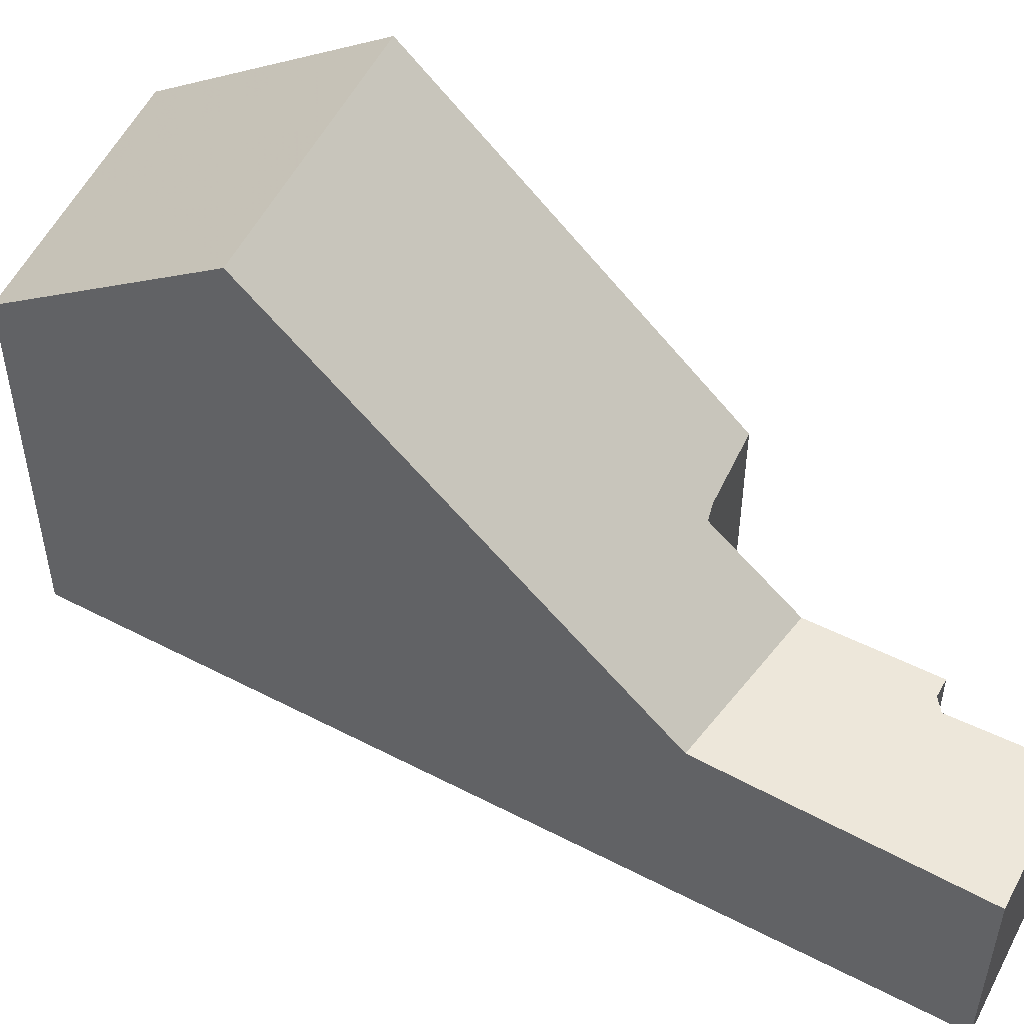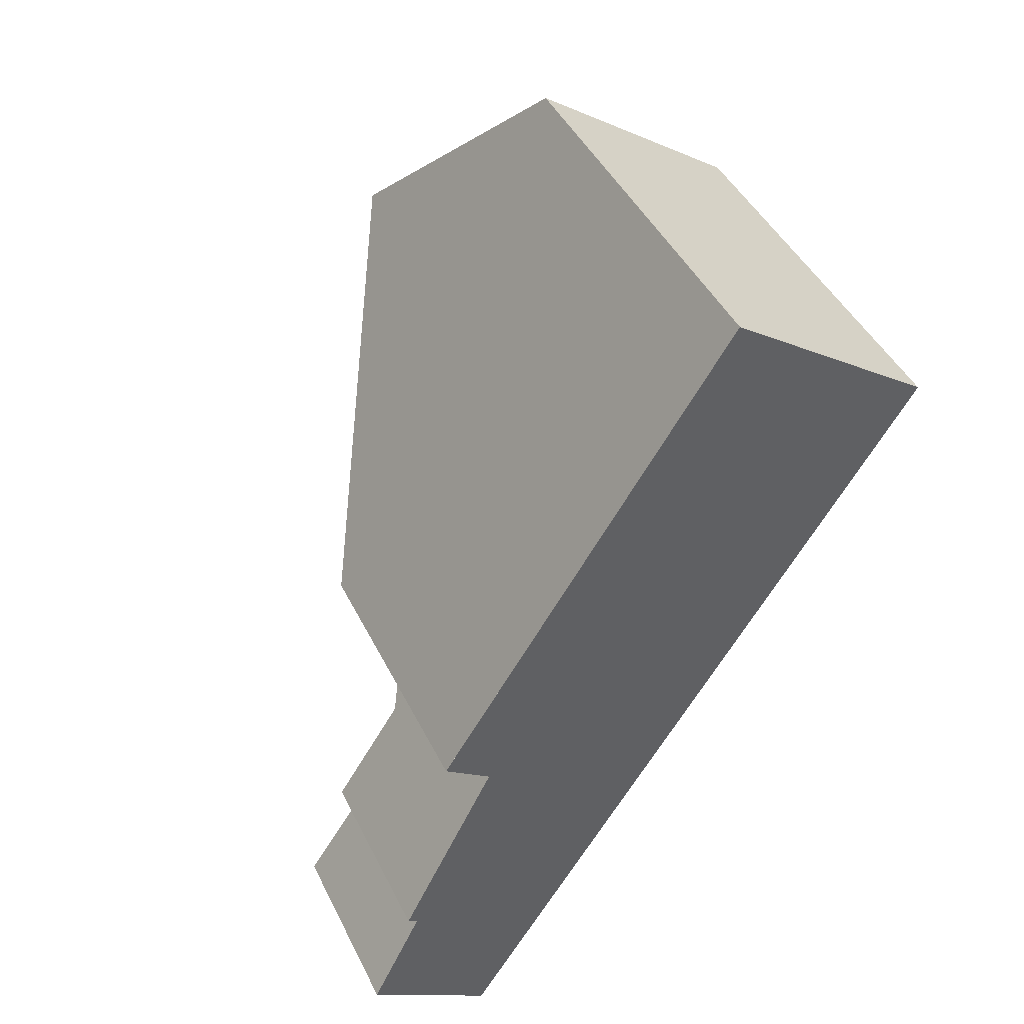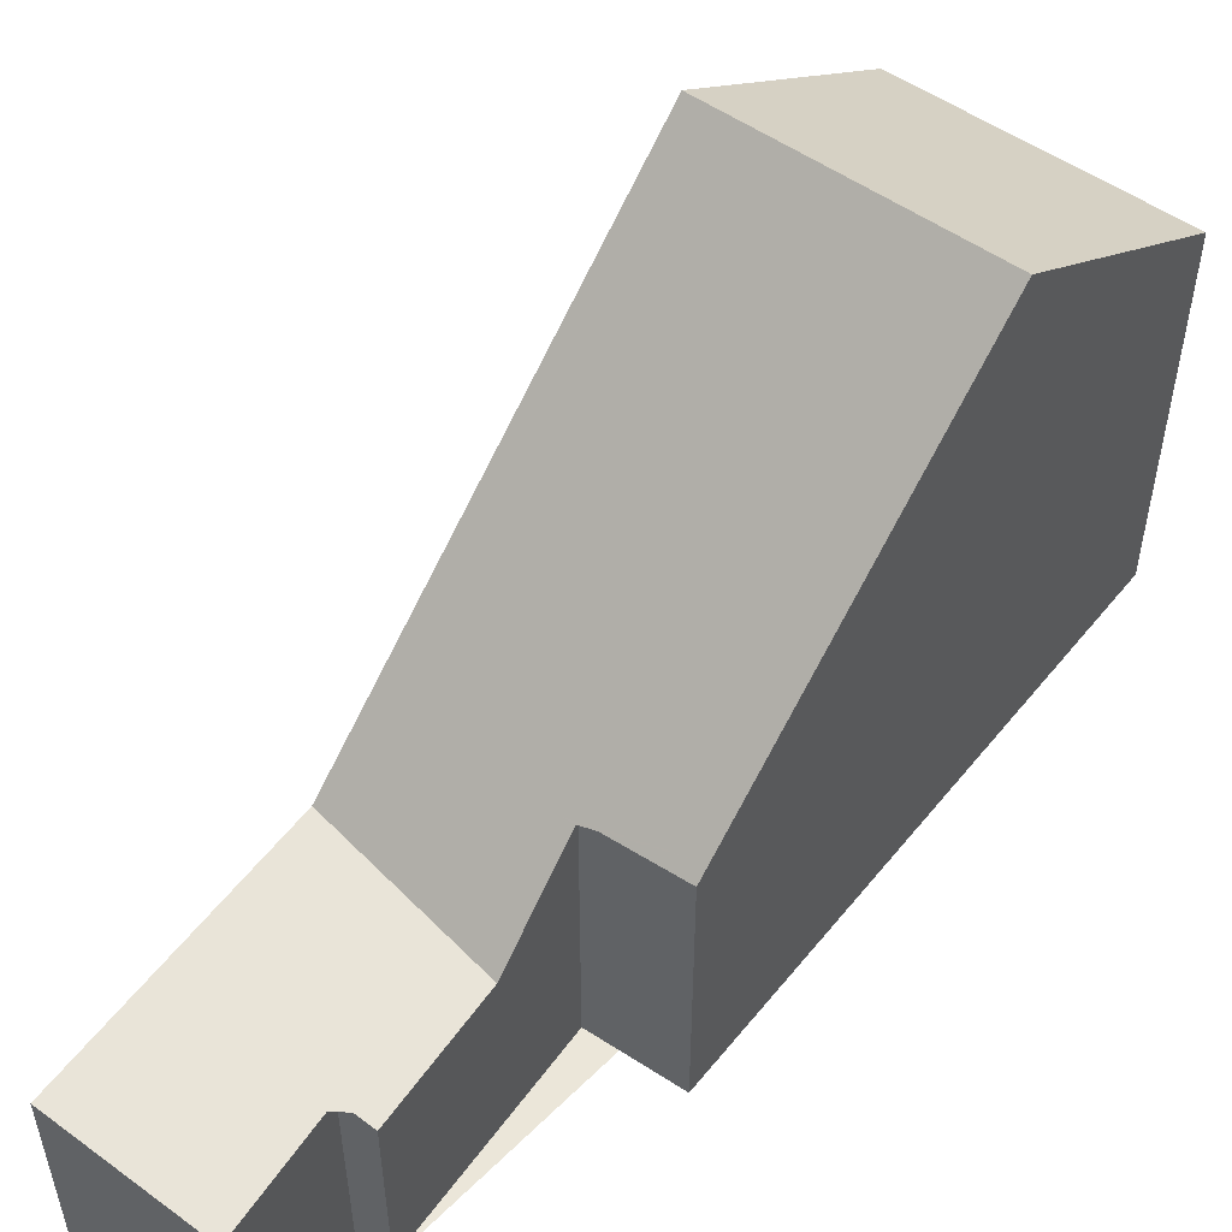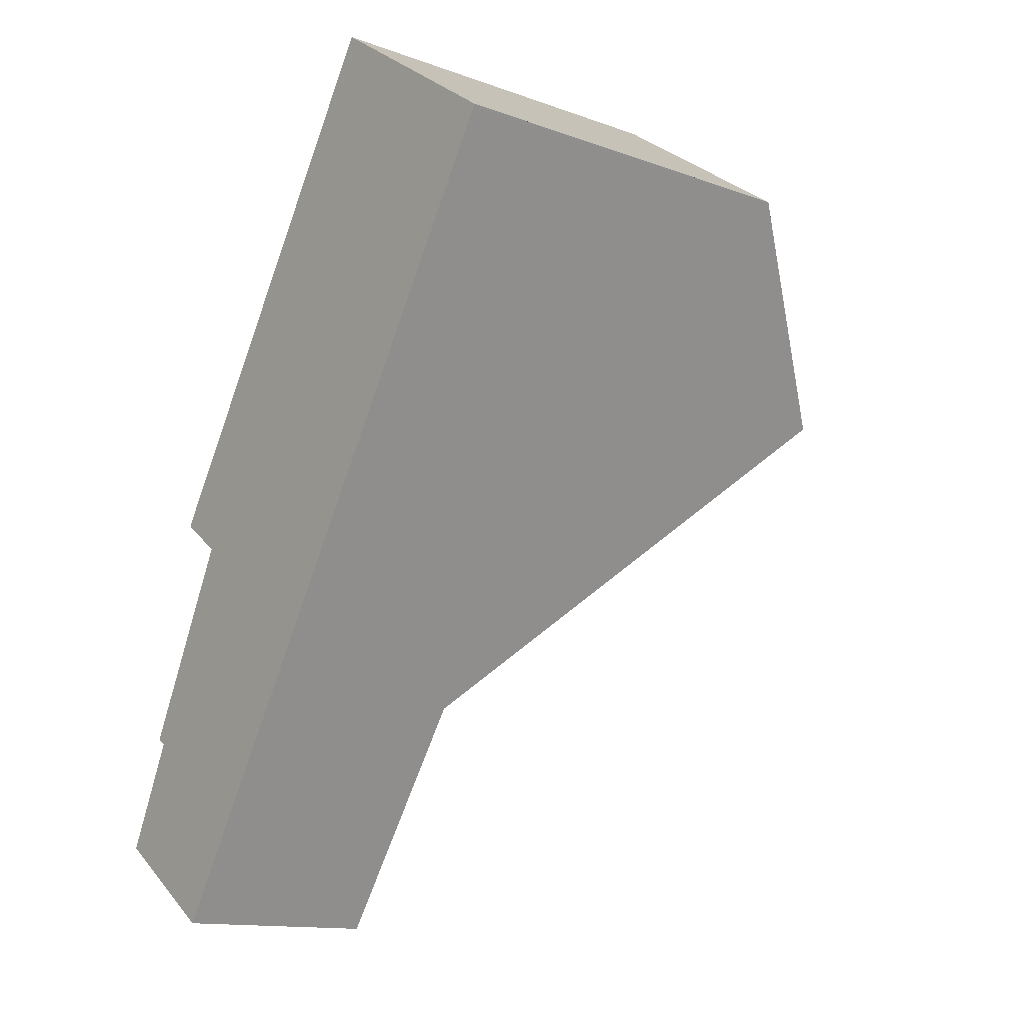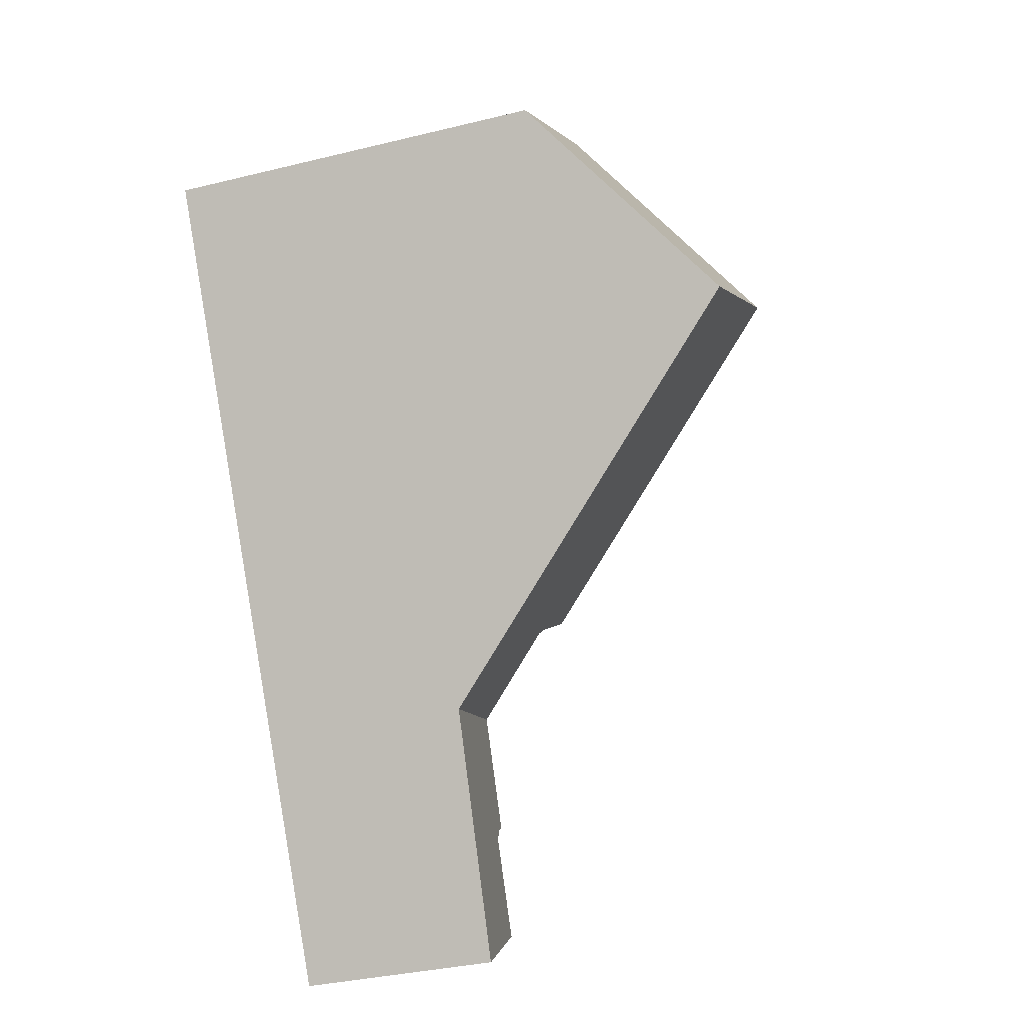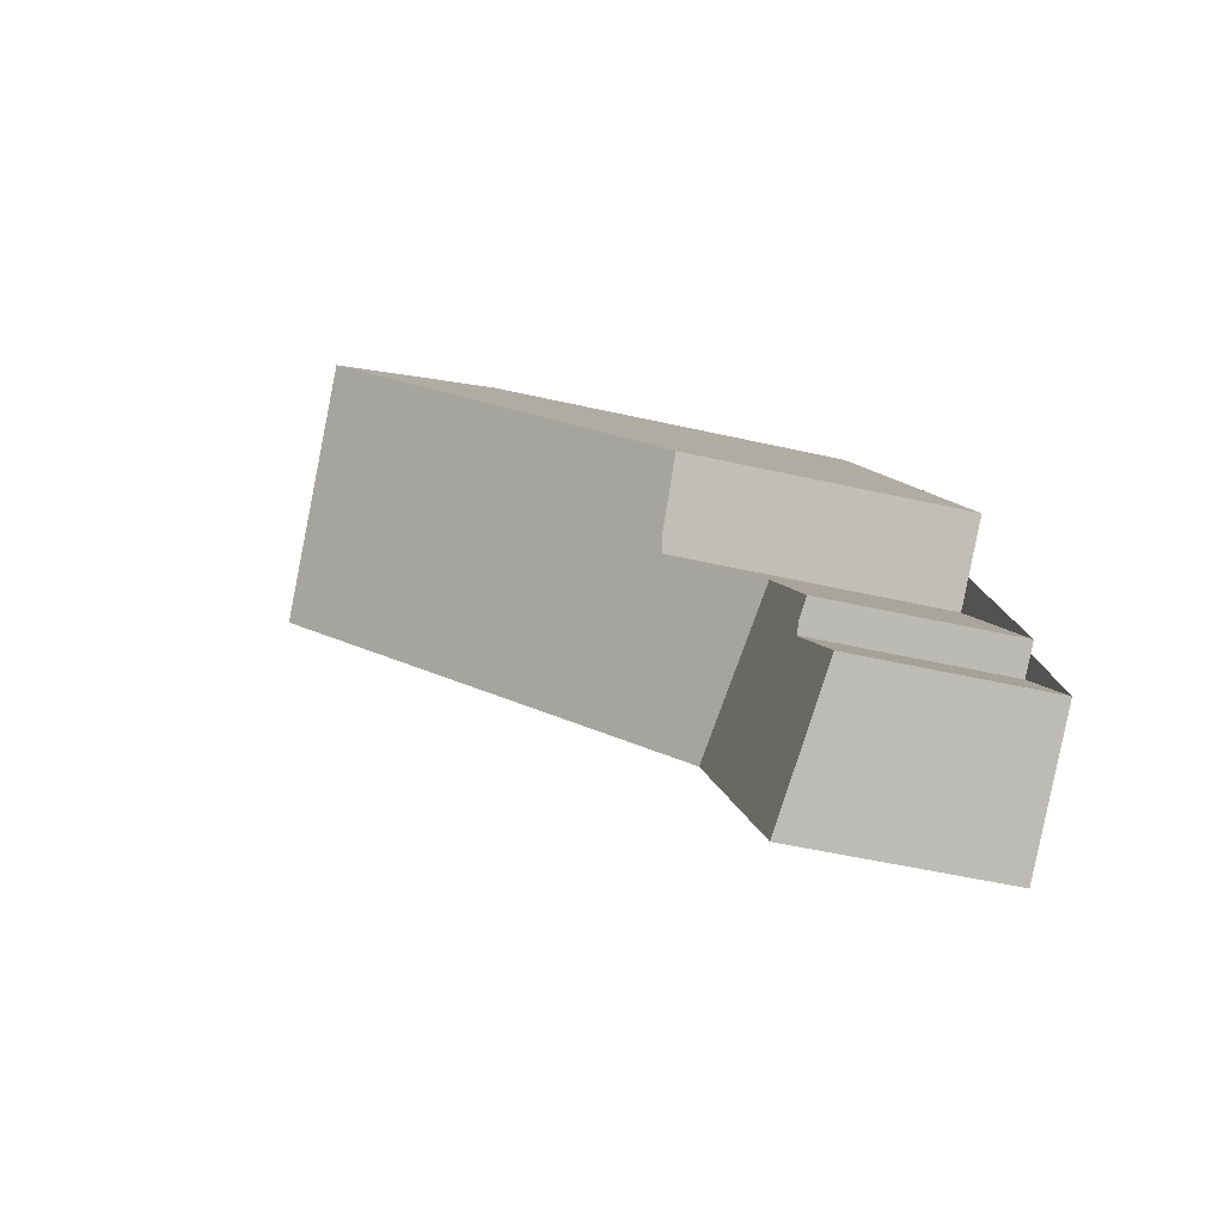
<metadata>
{"format":"obj","ext":"obj","renderer":"f3d","projection":"perspective","resolution":1024,"background":"white","views":[{"elev":53.8,"azim":-28.9,"up":"+Z"},{"elev":44.7,"azim":154.9,"up":"+Y"},{"elev":55.5,"azim":70.3,"up":"+Z"},{"elev":-13.6,"azim":-128.9,"up":"+Y"},{"elev":-35.4,"azim":-72.1,"up":"+Y"},{"elev":-50.3,"azim":75.9,"up":"+Y"}]}
</metadata>
<code>
v -639.9 -1797 3.827
v -640.9 -1797 3.78
v -646.8 -1792 5.409
v -643.9 -1790 5.392
v -639.2 -1800 2.6
v -639.6 -1800 2.653
v -638.7 -1801 2.581
v -640.4 -1802 2.821
v -642.2 -1793 7.8
v -645.1 -1795 7.761
v -640.2 -1798 2.672
v -642.3 -1799 2.956
v -642.3 -1799 2.955
v -645.1 -1795 7.761
v -640.4 -1798 2.695
v -643.4 -1794 7.785
v -645.1 -1795 7.761
v -642.2 -1793 7.8
v -642.3 -1799 2.956
v -640.2 -1798 2.672
v -639.5 -1800 2.631
v -640.4 -1798 2.695
v -645.1 -1795 7.761
v -646.8 -1792 5.409
v -642.3 -1799 2.955
v -640.4 -1802 2.82
v -643.4 -1794 7.785
v -645.1 -1791 5.399
v -646.8 -1792 5.439
v -646.8 -1792 5.439
v -645 -1791 5.429
v -643.9 -1790 5.422
v -642.2 -1793 7.8
v -639.9 -1797 3.826
v -642.2 -1793 7.8
v -643.9 -1790 5.422
v -643.9 -1790 5.392
v -642.8 -1799 3.68
v -642.7 -1799 3.681
v -641 -1797 3.745
v -640.9 -1797 3.75
v -640 -1797 3.982
v -640 -1797 3.982
v -642.9 -1798 3.947
v -642.9 -1798 3.947
v -641.1 -1797 3.968
v -640.4 -1802 2.823
v -640.4 -1802 2.823
v -638.7 -1801 2.586
v -639.9 -1797 3.826
v -639.9 -1797 3.827
v -639.9 -1797 0
v -639.9 -1797 4.441e-16
v -640.9 -1797 3.75
v -640.9 -1797 3.78
v -640.9 -1797 0
v -640.9 -1797 0
v -646.8 -1792 5.409
v -646.8 -1792 5.409
v -646.8 -1792 0
v -646.8 -1792 0
v -643.9 -1790 5.422
v -643.9 -1790 5.392
v -643.9 -1790 0
v -643.9 -1790 0
v -639.5 -1800 2.631
v -639.2 -1800 2.6
v -639.2 -1800 0
v -639.5 -1800 -4.441e-16
v -638.7 -1801 2.586
v -639.6 -1800 2.653
v -639.6 -1800 4.441e-16
v -638.7 -1801 0
v -640.4 -1802 2.82
v -638.7 -1801 2.581
v -638.7 -1801 4.441e-16
v -640.4 -1802 0
v -640.4 -1802 2.823
v -640.4 -1802 2.821
v -640.4 -1802 0
v -640.4 -1802 4.441e-16
v -640 -1797 3.982
v -642.2 -1793 7.8
v -642.2 -1793 8.882e-16
v -640 -1797 -4.441e-16
v -642.8 -1799 3.68
v -642.3 -1799 2.956
v -642.3 -1799 0
v -642.8 -1799 4.441e-16
v -646.8 -1792 5.439
v -645.1 -1795 7.761
v -645.1 -1795 0
v -646.8 -1792 0
v -639.2 -1800 2.6
v -640.2 -1798 2.672
v -640.2 -1798 0
v -639.2 -1800 0
v -639.6 -1800 2.653
v -639.5 -1800 2.631
v -639.5 -1800 -4.441e-16
v -639.6 -1800 4.441e-16
v -645.1 -1791 5.399
v -646.8 -1792 5.409
v -646.8 -1792 0
v -645.1 -1791 -8.882e-16
v -640.4 -1802 2.821
v -640.4 -1802 2.82
v -640.4 -1802 0
v -640.4 -1802 0
v -643.9 -1790 5.392
v -645.1 -1791 5.399
v -645.1 -1791 -8.882e-16
v -643.9 -1790 0
v -646.8 -1792 5.409
v -646.8 -1792 5.439
v -646.8 -1792 0
v -646.8 -1792 0
v -642.2 -1793 7.8
v -643.9 -1790 5.422
v -643.9 -1790 0
v -642.2 -1793 8.882e-16
v -640.9 -1797 3.78
v -639.9 -1797 3.826
v -639.9 -1797 4.441e-16
v -640.9 -1797 0
v -643.9 -1790 5.392
v -643.9 -1790 5.392
v -643.9 -1790 0
v -643.9 -1790 0
v -642.9 -1798 3.947
v -642.8 -1799 3.68
v -642.8 -1799 4.441e-16
v -642.9 -1798 4.441e-16
v -640.2 -1798 2.672
v -640.9 -1797 3.75
v -640.9 -1797 0
v -640.2 -1798 0
v -639.9 -1797 3.827
v -640 -1797 3.982
v -640 -1797 -4.441e-16
v -639.9 -1797 0
v -645.1 -1795 7.761
v -642.9 -1798 3.947
v -642.9 -1798 4.441e-16
v -645.1 -1795 0
v -642.3 -1799 2.956
v -640.4 -1802 2.823
v -640.4 -1802 4.441e-16
v -642.3 -1799 0
v -638.7 -1801 2.581
v -638.7 -1801 2.586
v -638.7 -1801 0
v -638.7 -1801 4.441e-16
v -646.8 -1792 0
v -643.9 -1790 0
v -639.9 -1797 0
v -640.9 -1797 0
v -639.2 -1800 0
v -639.6 -1800 0
v -638.7 -1801 0
v -640.4 -1802 0
f 22 20 5 21
f 39 13 12 38
f 41 11 15 40
f 40 15 13 39
f 30 23 17 29
f 48 26 8 47
f 35 27 31 36
f 49 7 26 48
f 31 27 23 30
f 29 3 24 30
f 36 31 28 37
f 30 24 28 31
f 43 33 9 42
f 36 32 18 35
f 37 4 32 36
f 45 10 14 44
f 46 16 33 43
f 44 14 16 46
f 42 1 34 43
f 44 39 38 45
f 43 34 2 41 40 46
f 46 40 39 44
f 47 19 25 48
f 48 25 22 21 6 49
f 51 52 53 50
f 55 56 57 54
f 59 60 61 58
f 63 64 65 62
f 67 68 69 66
f 71 72 73 70
f 75 76 77 74
f 79 80 81 78
f 83 84 85 82
f 87 88 89 86
f 91 92 93 90
f 95 96 97 94
f 99 100 101 98
f 103 104 105 102
f 107 108 109 106
f 111 112 113 110
f 115 116 117 114
f 119 120 121 118
f 123 124 125 122
f 127 128 129 126
f 131 132 133 130
f 135 136 137 134
f 139 140 141 138
f 143 144 145 142
f 147 148 149 146
f 151 152 153 150
f 155 156 157 158 159 160 161 154

</code>
